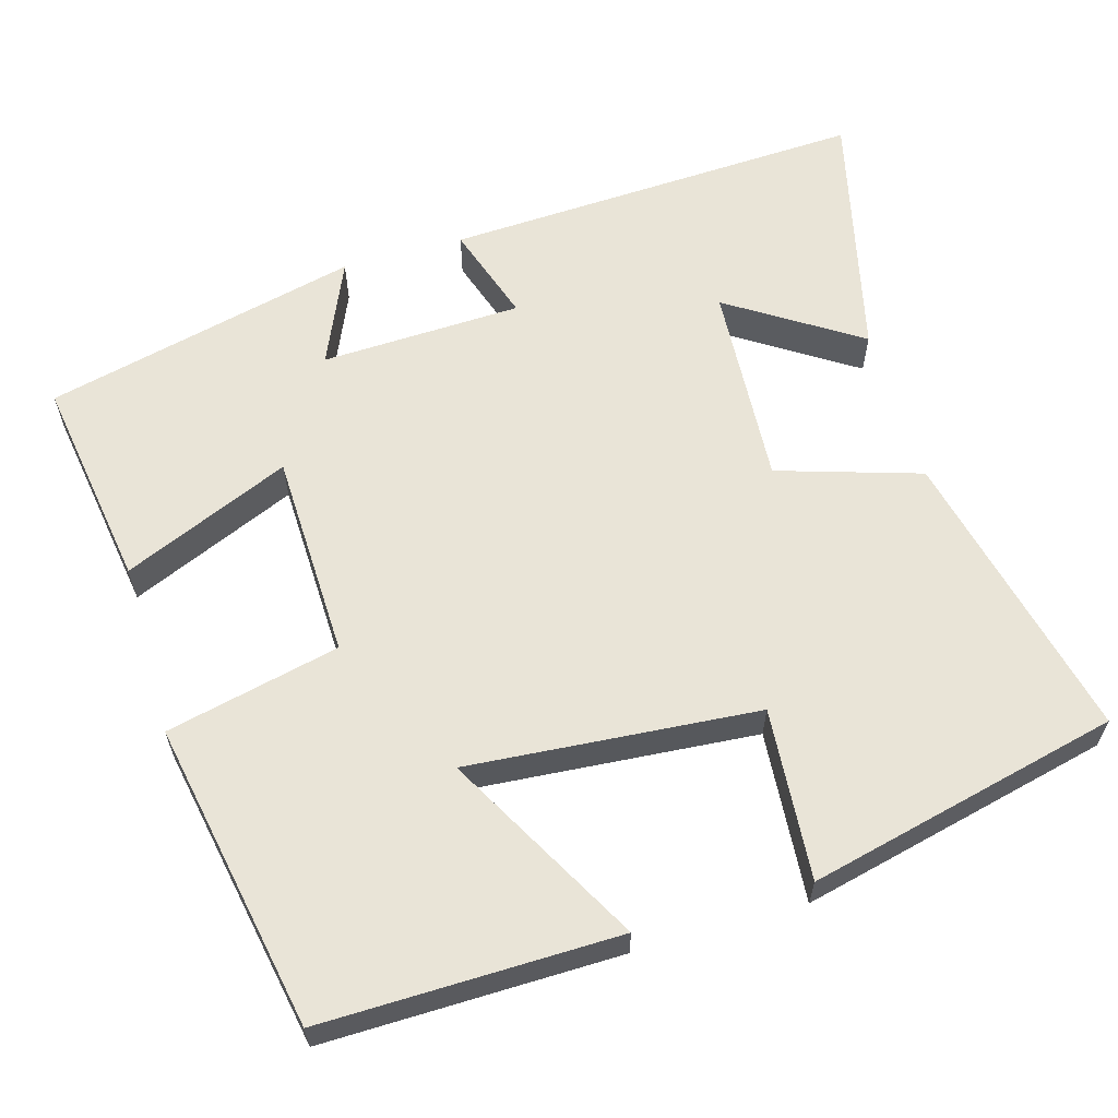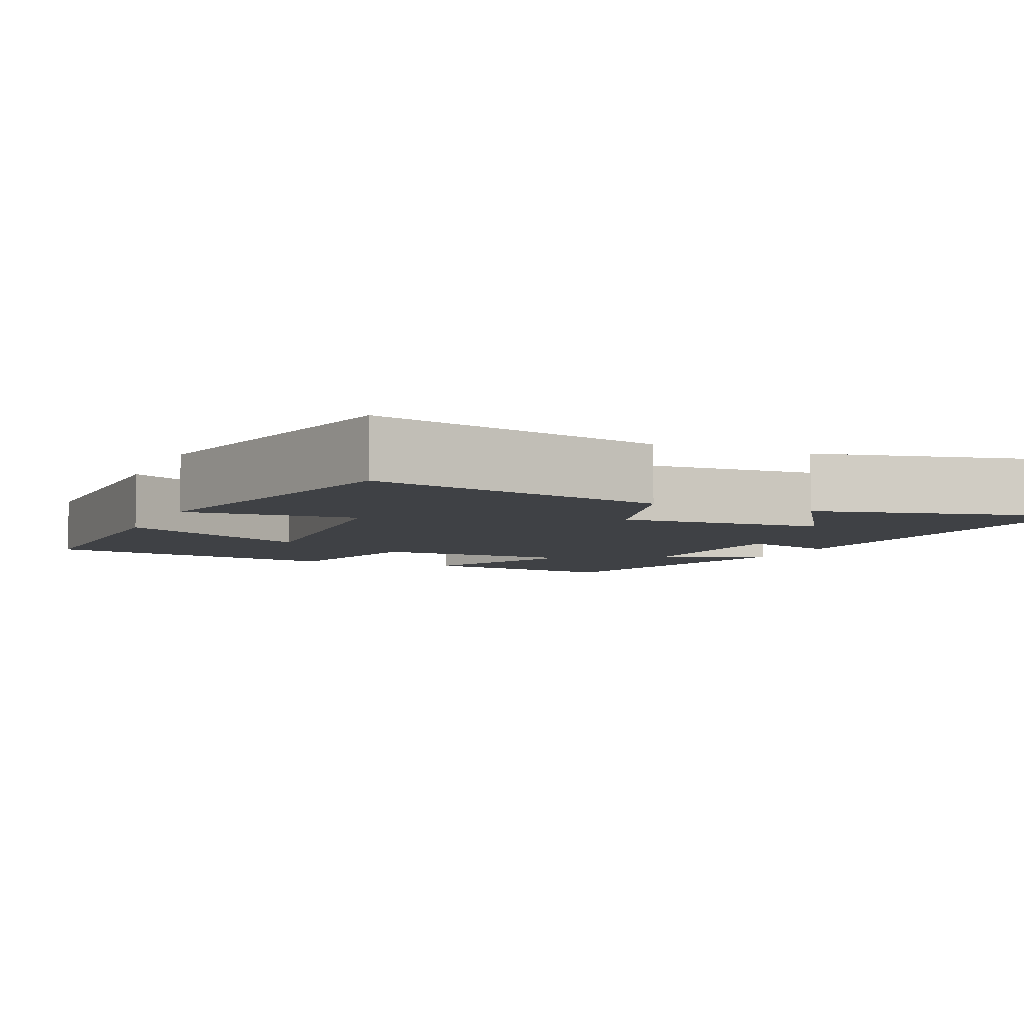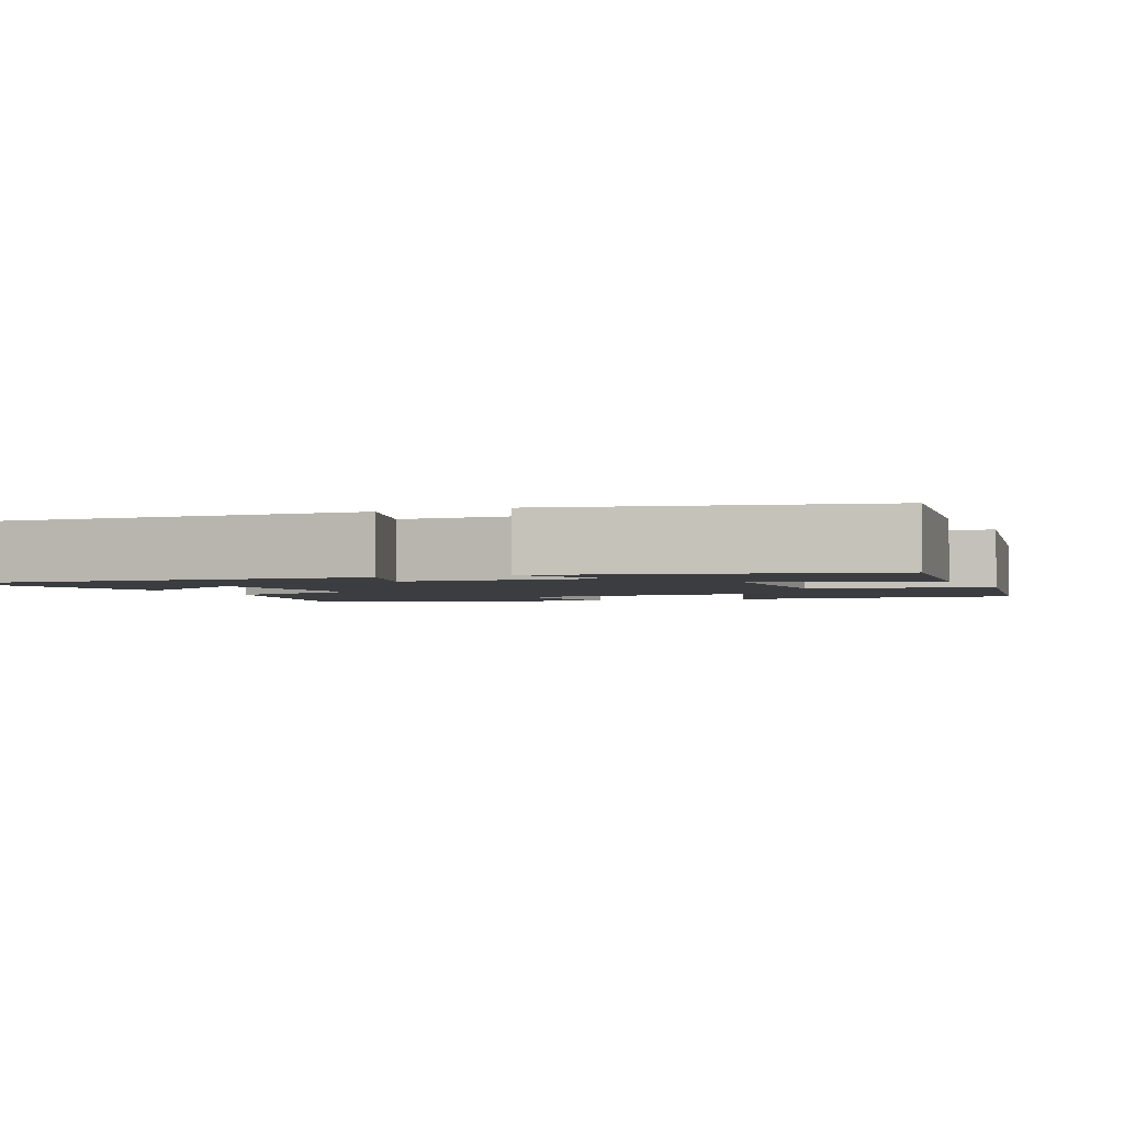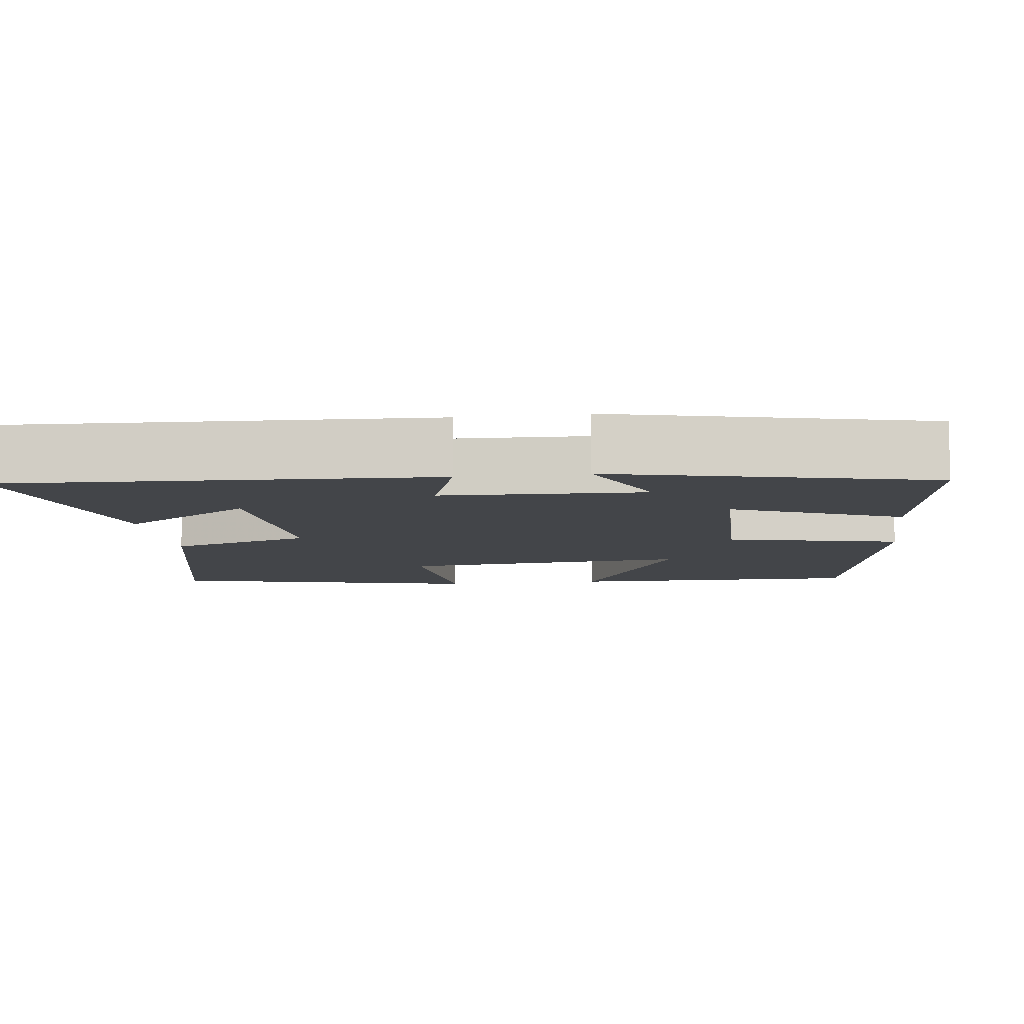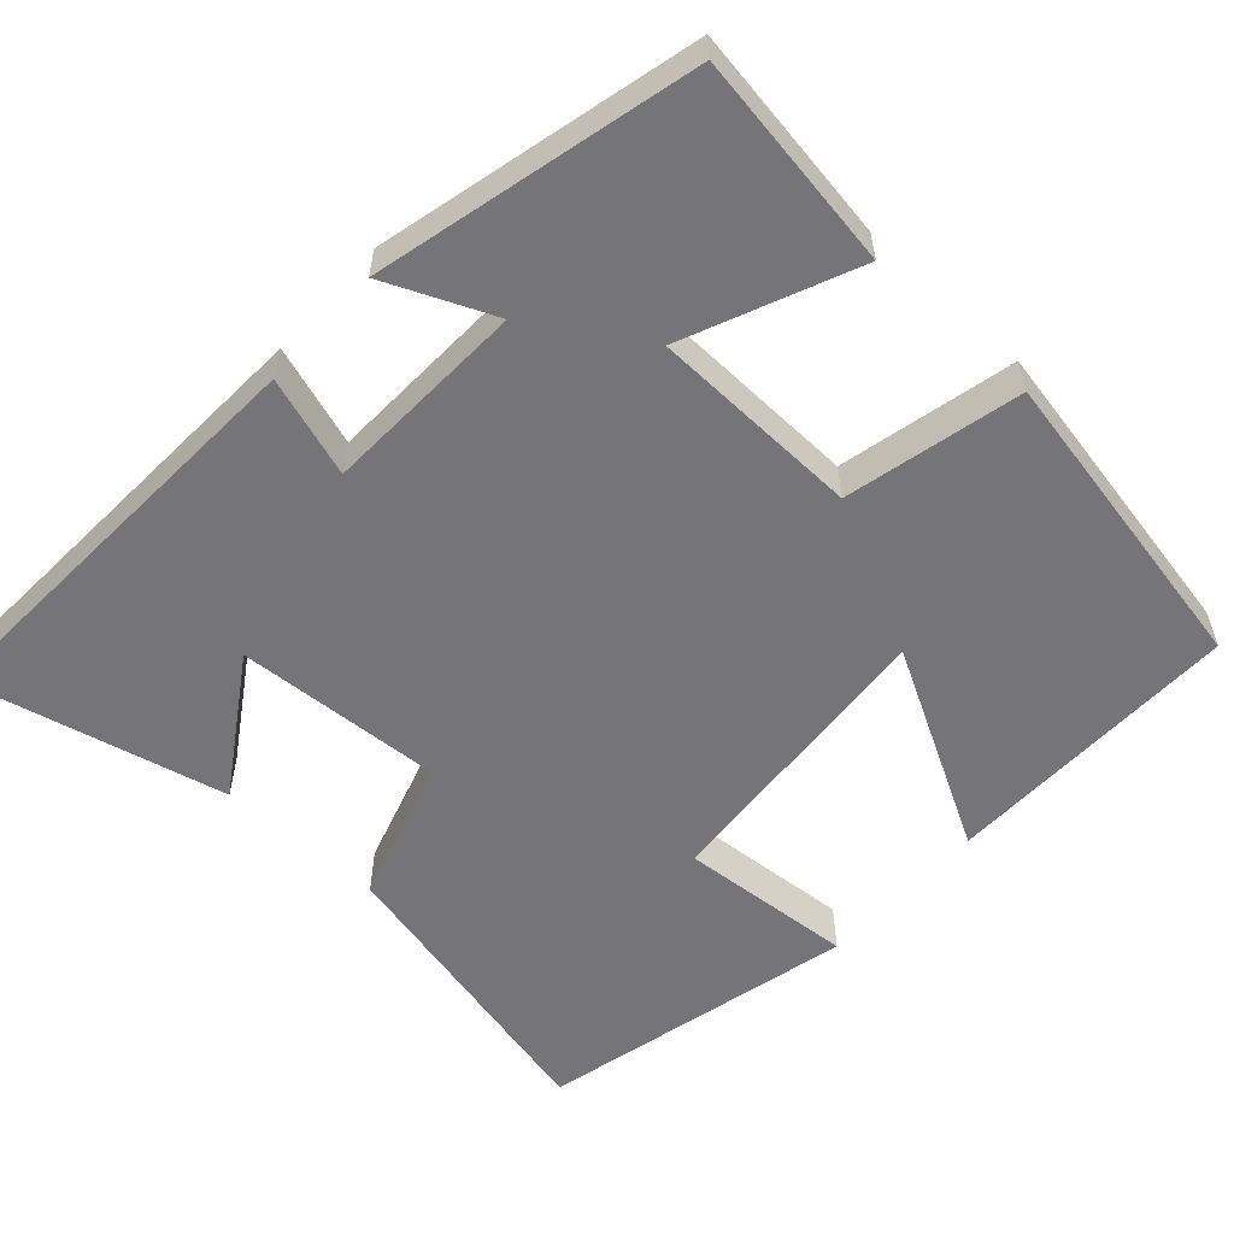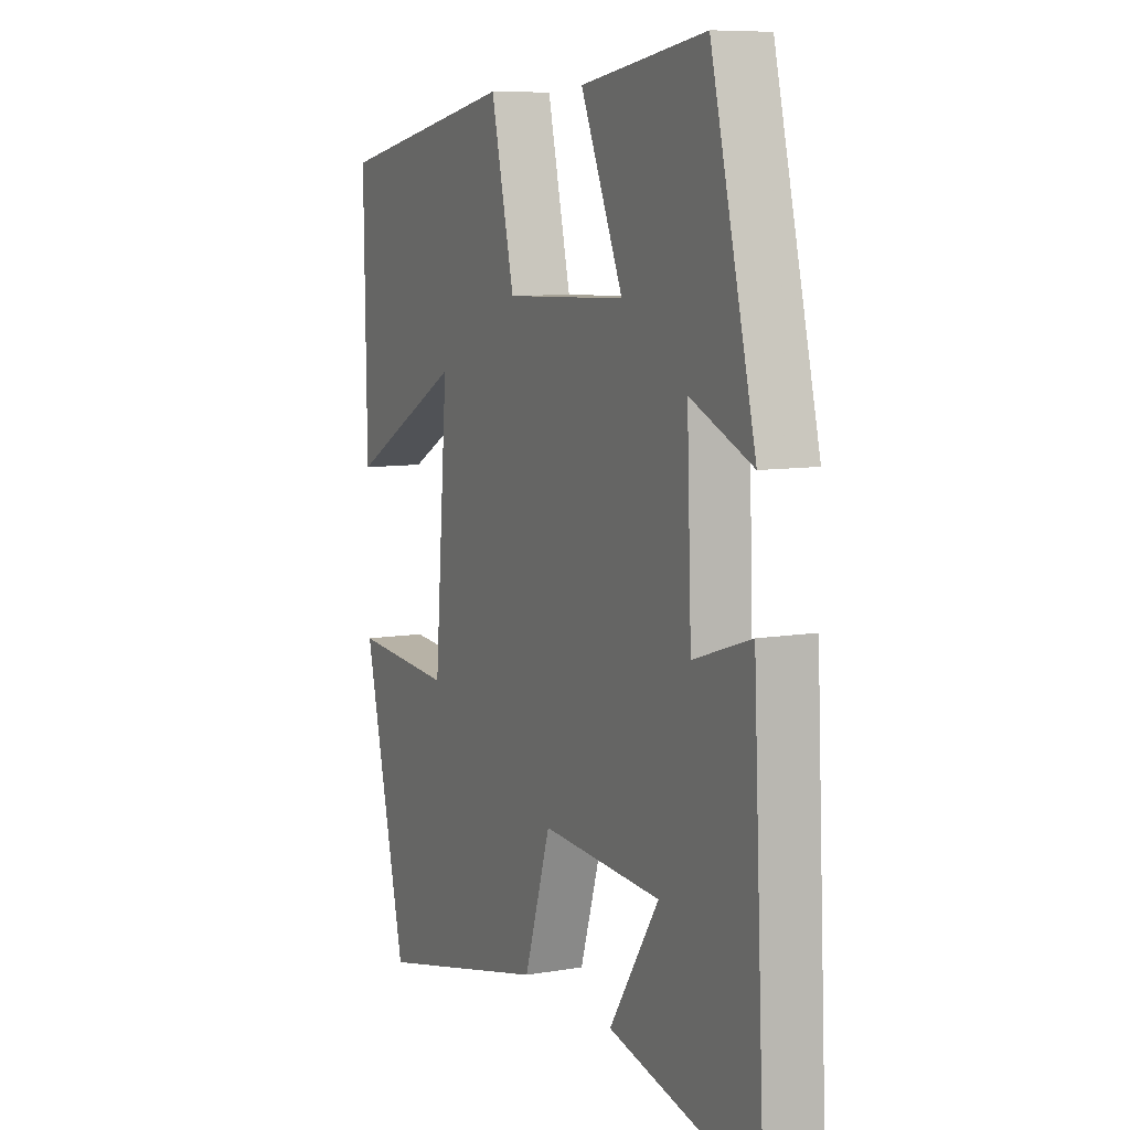
<metadata>
{"format":"obj","ext":"obj","renderer":"f3d","projection":"perspective","resolution":1024,"background":"white","views":[{"elev":61.1,"azim":73.9,"up":"+Y"},{"elev":-5.7,"azim":156.3,"up":"+Y"},{"elev":-2.4,"azim":-66.4,"up":"+Y"},{"elev":-8.9,"azim":-82.4,"up":"+Y"},{"elev":-56.6,"azim":-42.2,"up":"+Y"},{"elev":8.3,"azim":-115.6,"up":"+Z"}]}
</metadata>
<code>
v -0.401 0.07 0.543
v -0.124 0.07 0.5
v -0.218 0.07 0.282
v 0.052 0.07 0.274
v 0.104 0.07 0.5
v 0.506 0.07 0.423
v 0.5 0.07 0.038
v 0.246 0.07 0.177
v 0.276 0.07 -0.201
v 0.5 0.07 -0.184
v 0.404 0.07 -0.59
v 0.018 0.07 -0.5
v -0.04 0.07 -0.314
v -0.306 0.07 -0.33
v -0.196 0.07 -0.5
v -0.527 0.07 -0.578
v -0.5 0.07 -0.027
v -0.372 0.07 -0.069
v -0.362 0.07 0.193
v -0.5 0.07 0.133
v -0.401 0 0.543
v -0.124 0 0.5
v -0.218 0 0.282
v 0.052 0 0.274
v 0.104 0 0.5
v 0.506 0 0.423
v 0.5 0 0.038
v 0.246 0 0.177
v 0.276 0 -0.201
v 0.5 0 -0.184
v 0.404 0 -0.59
v 0.018 0 -0.5
v -0.04 0 -0.314
v -0.306 0 -0.33
v -0.196 0 -0.5
v -0.527 0 -0.578
v -0.5 0 -0.027
v -0.372 0 -0.069
v -0.362 0 0.193
v -0.5 0 0.133
f 19 20 1 2
f 18 19 2 3
f 16 17 18
f 16 18 3 4
f 14 15 16
f 14 16 4
f 13 14 4
f 9 10 11 12
f 8 9 12 13
f 5 6 7 8
f 4 5 8 13
f 22 21 40 39
f 23 22 39 38
f 38 37 36
f 24 23 38 36
f 36 35 34
f 24 36 34
f 24 34 33
f 32 31 30 29
f 33 32 29 28
f 28 27 26 25
f 33 28 25 24
f 1 21 22 2
f 2 22 23 3
f 3 23 24 4
f 4 24 25 5
f 5 25 26 6
f 6 26 27 7
f 7 27 28 8
f 8 28 29 9
f 9 29 30 10
f 10 30 31 11
f 11 31 32 12
f 12 32 33 13
f 13 33 34 14
f 14 34 35 15
f 15 35 36 16
f 16 36 37 17
f 17 37 38 18
f 18 38 39 19
f 19 39 40 20
f 20 40 21 1

</code>
